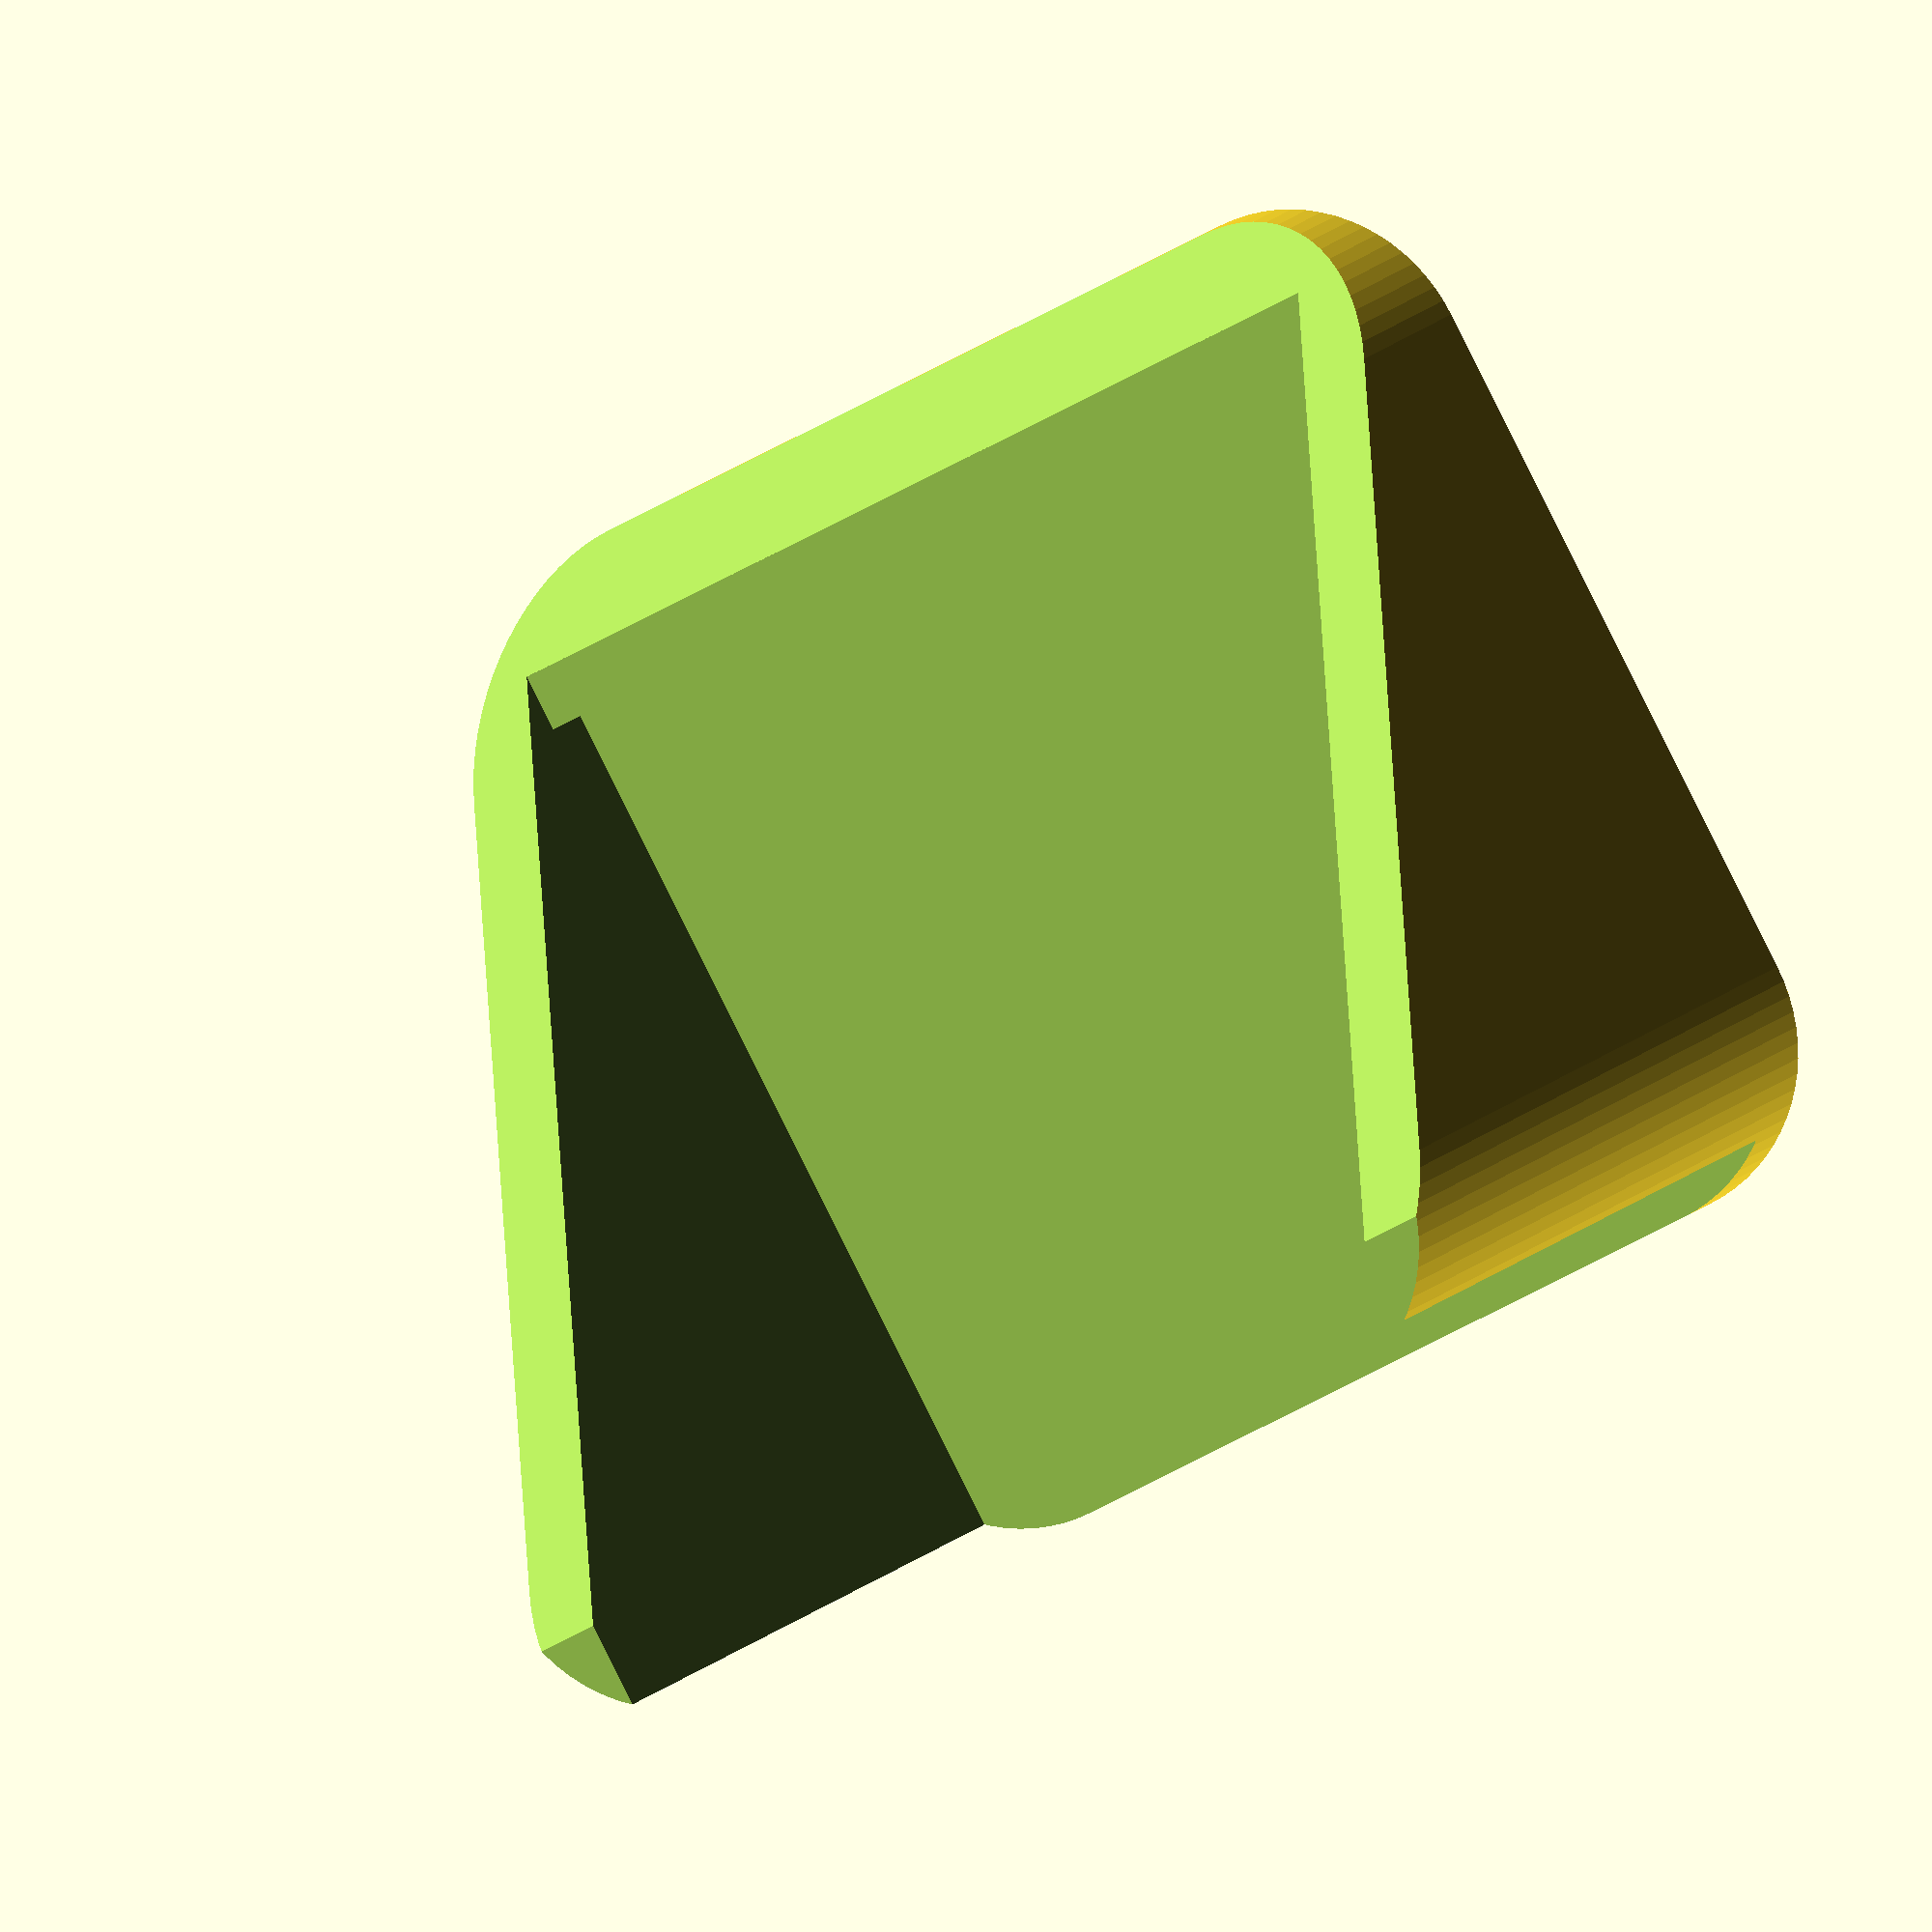
<openscad>
$fn = 72;

size = 100;
bottom_offset = 10;
thickness_wall = 10;

module stand() {
    minkowski() {
        cube(size);
        cylinder(r = size/4, h = size/2);
    }
}

module slope() {
    translate([-size/2, sqrt(size*size*2)+(size-2)/2, -size/3]) rotate([45, 0, 0]) scale([3, 3, 4]) cube(size);
}

module hole() {
    union() {
        translate([thickness_wall, -1, thickness_wall]) scale([1, 1, 1.5]) cube((size*1.5)-thickness_wall*2);
        translate([0, 0, (size*1.5)-thickness_wall]) cube(size*1.5);
    }
    translate([thickness_wall, thickness_wall, thickness_wall*2]) scale([1, 1, 1.5]) cube((size*1.5)-thickness_wall*2);
}

module photo() {
    rotate([90, 0, 0])
        translate([size*0.75, size*0.75, -thickness_wall])
            scale([size*0.00525, size*0.00525, thickness_wall/(size*2)])
                surface("image.png", true, false, 0);
}



union() {
    difference() {
        translate([size/4, size/4, 0]) stand();
        slope();
        hole();
    }
    photo();
}


</openscad>
<views>
elev=168.2 azim=151.2 roll=158.2 proj=o view=solid
</views>
